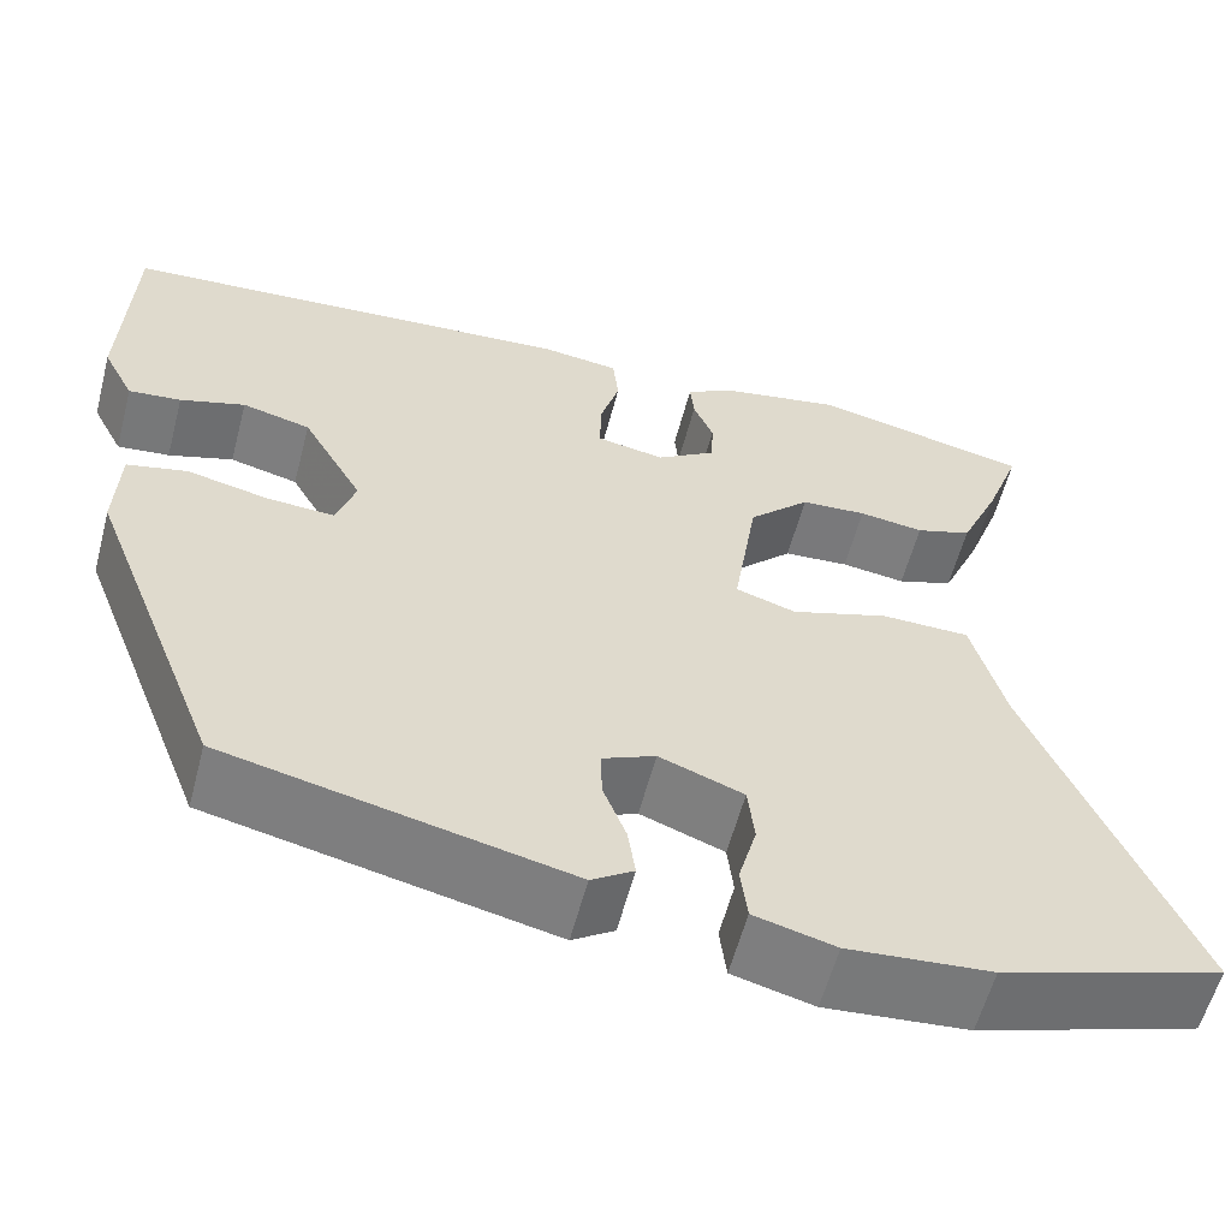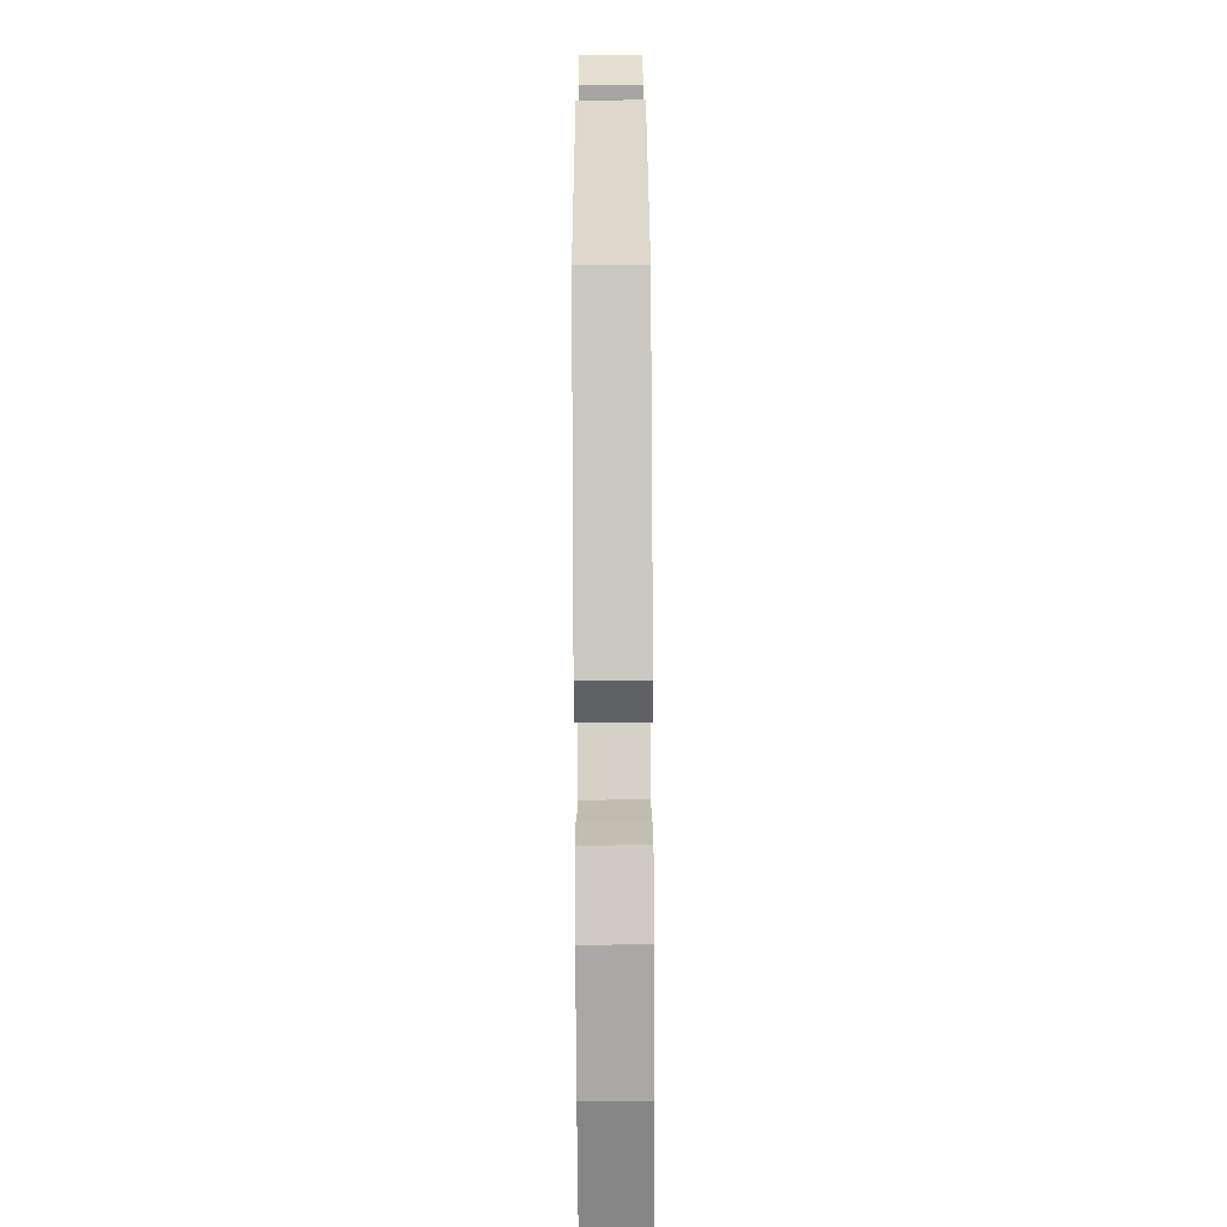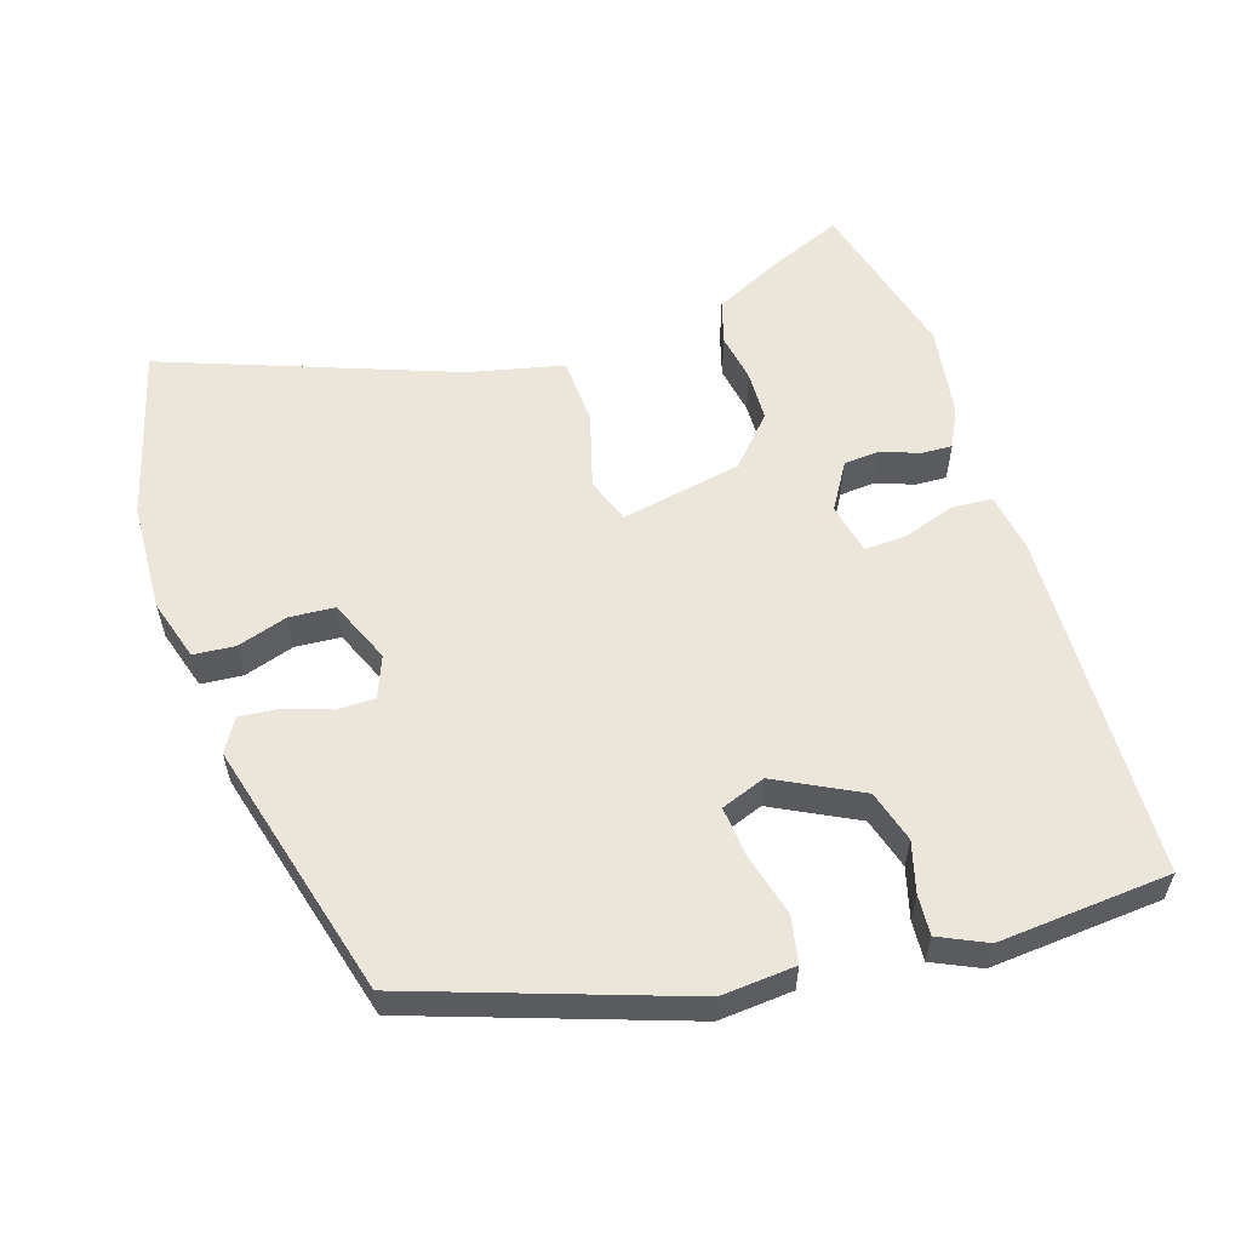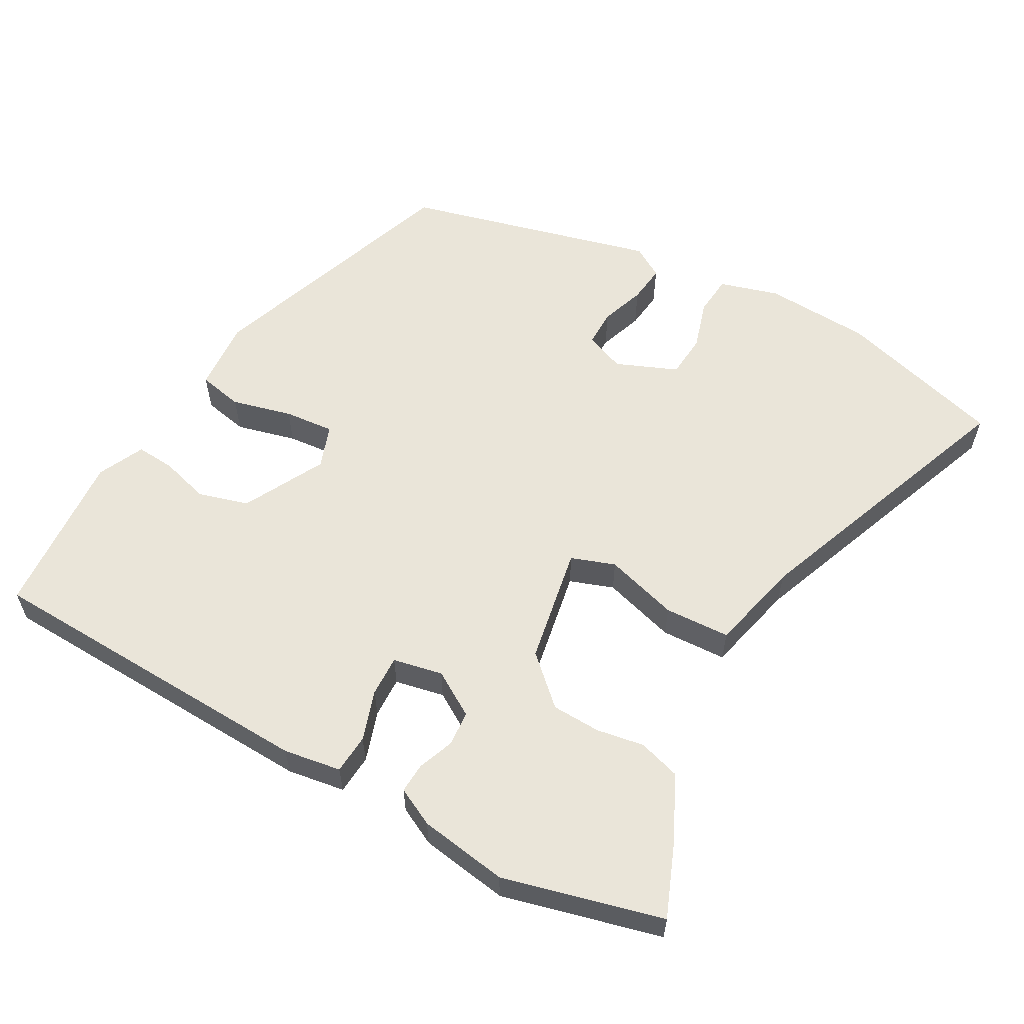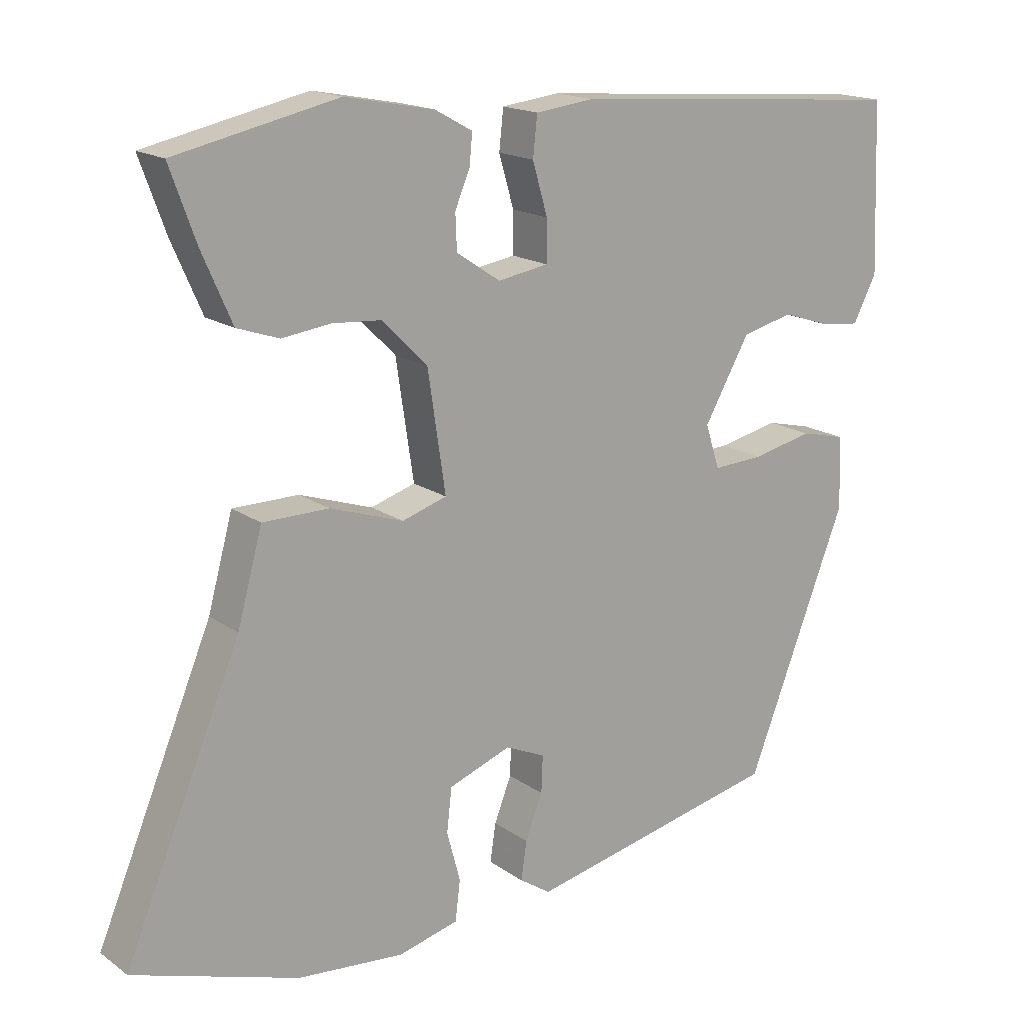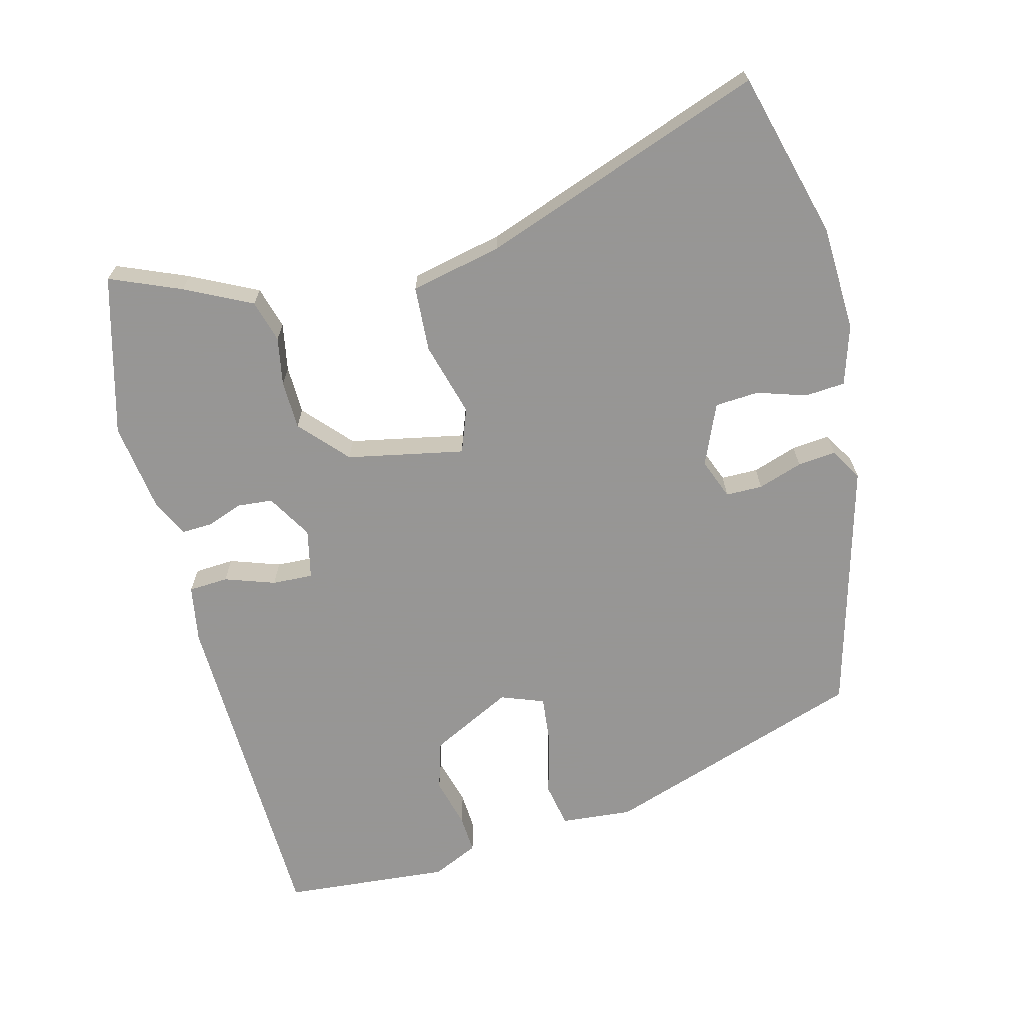
<metadata>
{"format":"obj","ext":"obj","renderer":"f3d","projection":"perspective","resolution":1024,"background":"white","views":[{"elev":-58.6,"azim":-14.7,"up":"+Z"},{"elev":-79.8,"azim":-89.7,"up":"+Z"},{"elev":57.4,"azim":-110.2,"up":"+Y"},{"elev":58.5,"azim":27.2,"up":"+Y"},{"elev":16.8,"azim":144.2,"up":"+Z"},{"elev":-67.8,"azim":101.7,"up":"+Y"}]}
</metadata>
<code>
v 0.625 0.07 -0.46
v 0.392 0.07 -0.535
v 0.242 0.07 -0.548
v 0.157 0.07 -0.526
v 0.15 0.07 -0.469
v 0.169 0.07 -0.399
v 0.162 0.07 -0.337
v 0.074 0.07 -0.304
v 0.018 0.07 -0.329
v 0.02 0.07 -0.381
v 0.044 0.07 -0.443
v 0.052 0.07 -0.497
v 0.008 0.07 -0.526
v -0.351 0.07 -0.446
v -0.493 0.07 -0.082
v -0.489 0.07 0.02
v -0.426 0.07 0.035
v -0.34 0.07 0.016
v -0.269 0.07 0.012
v -0.249 0.07 0.074
v -0.313 0.07 0.187
v -0.385 0.07 0.205
v -0.453 0.07 0.183
v -0.508 0.07 0.177
v -0.541 0.07 0.241
v -0.532 0.07 0.478
v -0.052 0.07 0.514
v 0.03 0.07 0.504
v 0.036 0.07 0.448
v 0.015 0.07 0.376
v 0.015 0.07 0.318
v 0.086 0.07 0.306
v 0.148 0.07 0.347
v 0.15 0.07 0.397
v 0.129 0.07 0.447
v 0.125 0.07 0.49
v 0.178 0.07 0.519
v 0.303 0.07 0.543
v 0.531 0.07 0.493
v 0.494 0.07 0.391
v 0.452 0.07 0.295
v 0.393 0.07 0.275
v 0.325 0.07 0.284
v 0.256 0.07 0.279
v 0.192 0.07 0.215
v 0.167 0.07 0.048
v 0.23 0.07 0.028
v 0.333 0.07 0.062
v 0.426 0.07 0.061
v 0.461 0.07 -0.067
v 0.625 0 -0.46
v 0.392 0 -0.535
v 0.242 0 -0.548
v 0.157 0 -0.526
v 0.15 0 -0.469
v 0.169 0 -0.399
v 0.162 0 -0.337
v 0.074 0 -0.304
v 0.018 0 -0.329
v 0.02 0 -0.381
v 0.044 0 -0.443
v 0.052 0 -0.497
v 0.008 0 -0.526
v -0.351 0 -0.446
v -0.493 0 -0.082
v -0.489 0 0.02
v -0.426 0 0.035
v -0.34 0 0.016
v -0.269 0 0.012
v -0.249 0 0.074
v -0.313 0 0.187
v -0.385 0 0.205
v -0.453 0 0.183
v -0.508 0 0.177
v -0.541 0 0.241
v -0.532 0 0.478
v -0.052 0 0.514
v 0.03 0 0.504
v 0.036 0 0.448
v 0.015 0 0.376
v 0.015 0 0.318
v 0.086 0 0.306
v 0.148 0 0.347
v 0.15 0 0.397
v 0.129 0 0.447
v 0.125 0 0.49
v 0.178 0 0.519
v 0.303 0 0.543
v 0.531 0 0.493
v 0.494 0 0.391
v 0.452 0 0.295
v 0.393 0 0.275
v 0.325 0 0.284
v 0.256 0 0.279
v 0.192 0 0.215
v 0.167 0 0.048
v 0.23 0 0.028
v 0.333 0 0.062
v 0.426 0 0.061
v 0.461 0 -0.067
f 47 48 49 50
f 46 47 50 1
f 40 41 42 43
f 40 43 44
f 39 40 44
f 38 39 44
f 37 38 44 45
f 34 35 36 37
f 33 34 37 45
f 27 28 29 30
f 27 30 31
f 26 27 31
f 25 26 31
f 22 23 24 25
f 22 25 31 32
f 15 16 17 18
f 15 18 19
f 14 15 19
f 13 14 19 20
f 10 11 12 13
f 9 10 13 20
f 3 4 5 6
f 3 6 7
f 46 1 2 3
f 46 3 7
f 32 33 45 46
f 32 46 7 8
f 21 22 32
f 20 21 32
f 8 9 20 32
f 100 99 98 97
f 51 100 97 96
f 93 92 91 90
f 94 93 90
f 94 90 89
f 94 89 88
f 95 94 88 87
f 87 86 85 84
f 95 87 84 83
f 80 79 78 77
f 81 80 77
f 81 77 76
f 81 76 75
f 75 74 73 72
f 82 81 75 72
f 68 67 66 65
f 69 68 65
f 69 65 64
f 70 69 64 63
f 63 62 61 60
f 70 63 60 59
f 56 55 54 53
f 57 56 53
f 53 52 51 96
f 57 53 96
f 96 95 83 82
f 58 57 96 82
f 82 72 71
f 82 71 70
f 82 70 59 58
f 1 51 52 2
f 2 52 53 3
f 3 53 54 4
f 4 54 55 5
f 5 55 56 6
f 6 56 57 7
f 7 57 58 8
f 8 58 59 9
f 9 59 60 10
f 10 60 61 11
f 11 61 62 12
f 12 62 63 13
f 13 63 64 14
f 14 64 65 15
f 15 65 66 16
f 16 66 67 17
f 17 67 68 18
f 18 68 69 19
f 19 69 70 20
f 20 70 71 21
f 21 71 72 22
f 22 72 73 23
f 23 73 74 24
f 24 74 75 25
f 25 75 76 26
f 26 76 77 27
f 27 77 78 28
f 28 78 79 29
f 29 79 80 30
f 30 80 81 31
f 31 81 82 32
f 32 82 83 33
f 33 83 84 34
f 34 84 85 35
f 35 85 86 36
f 36 86 87 37
f 37 87 88 38
f 38 88 89 39
f 39 89 90 40
f 40 90 91 41
f 41 91 92 42
f 42 92 93 43
f 43 93 94 44
f 44 94 95 45
f 45 95 96 46
f 46 96 97 47
f 47 97 98 48
f 48 98 99 49
f 49 99 100 50
f 50 100 51 1

</code>
